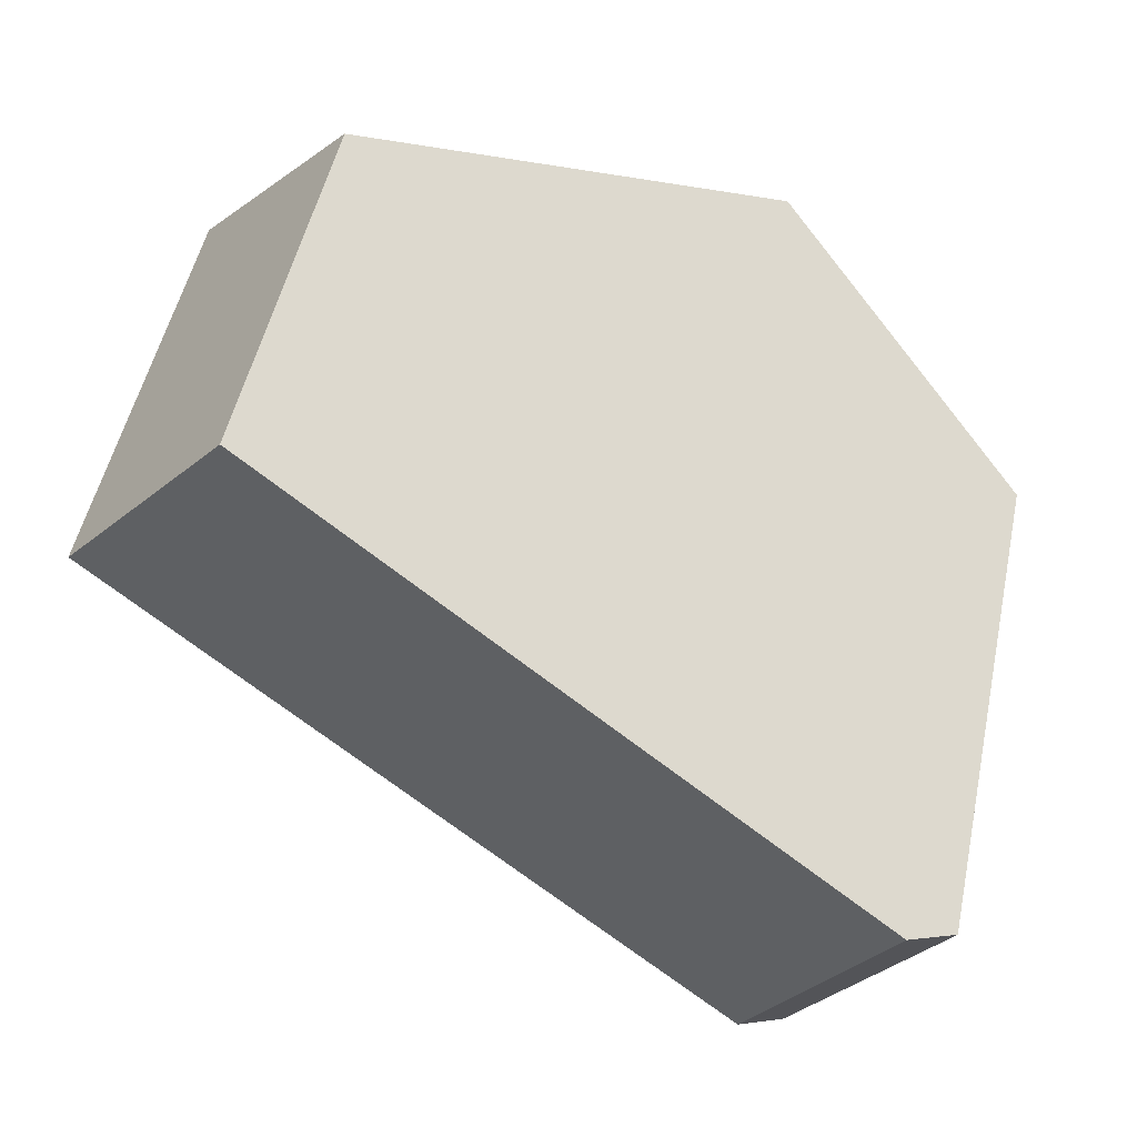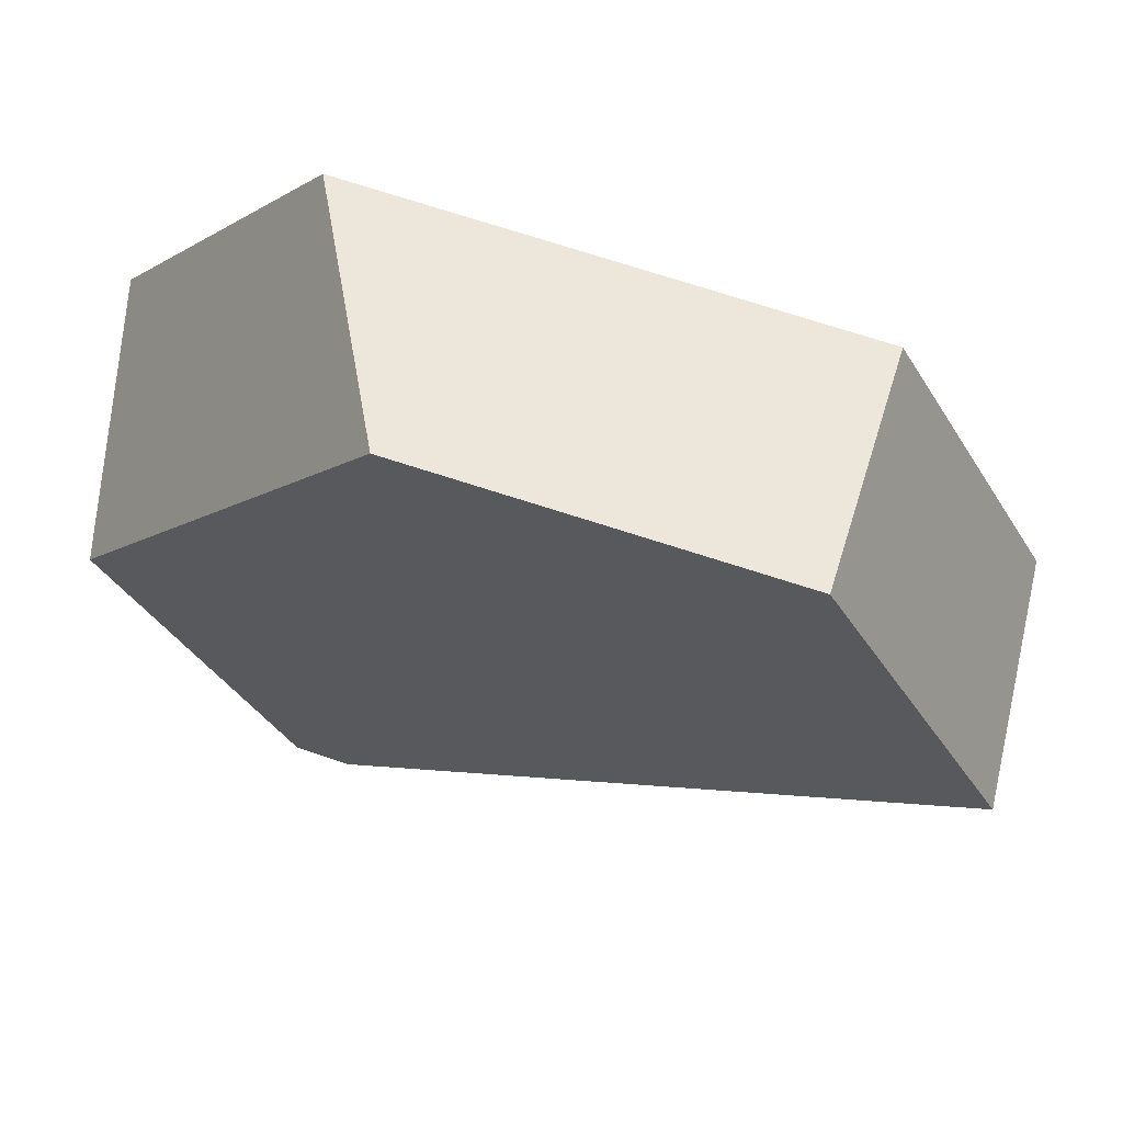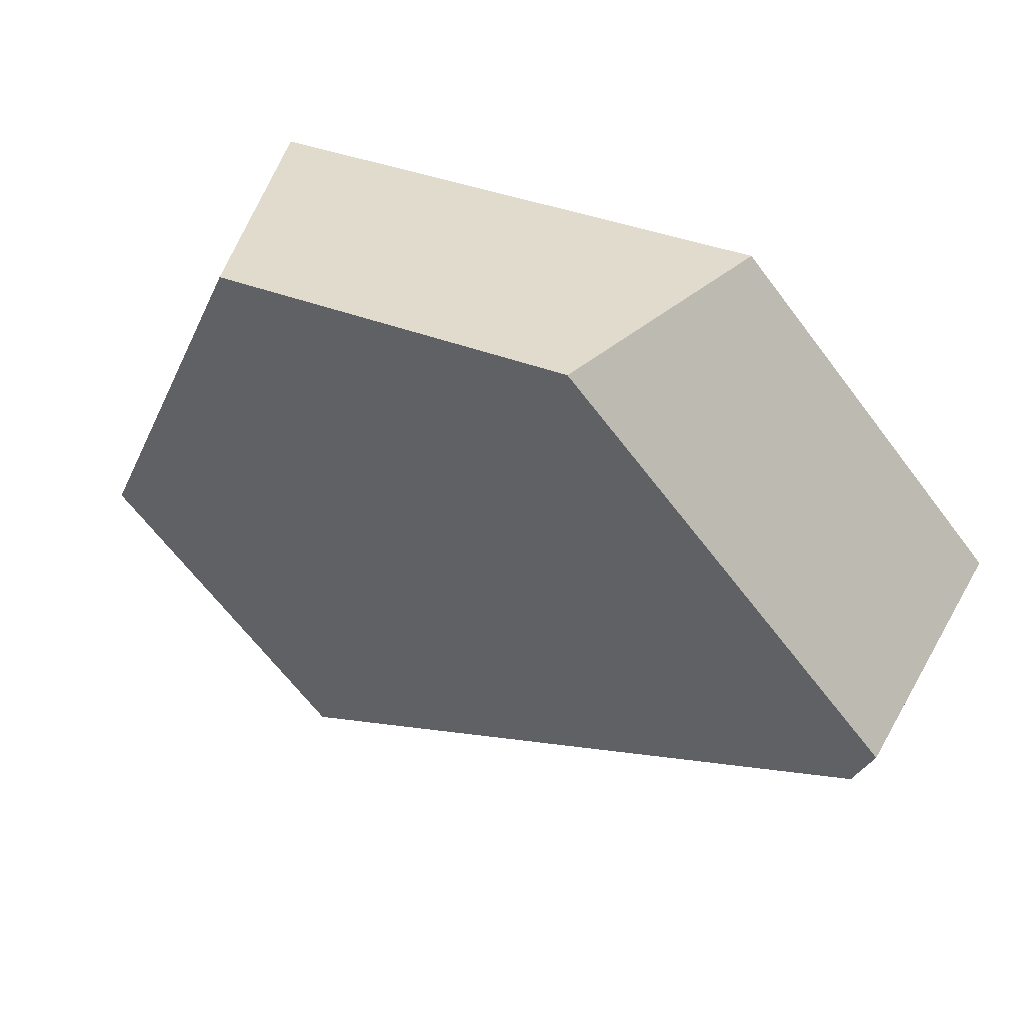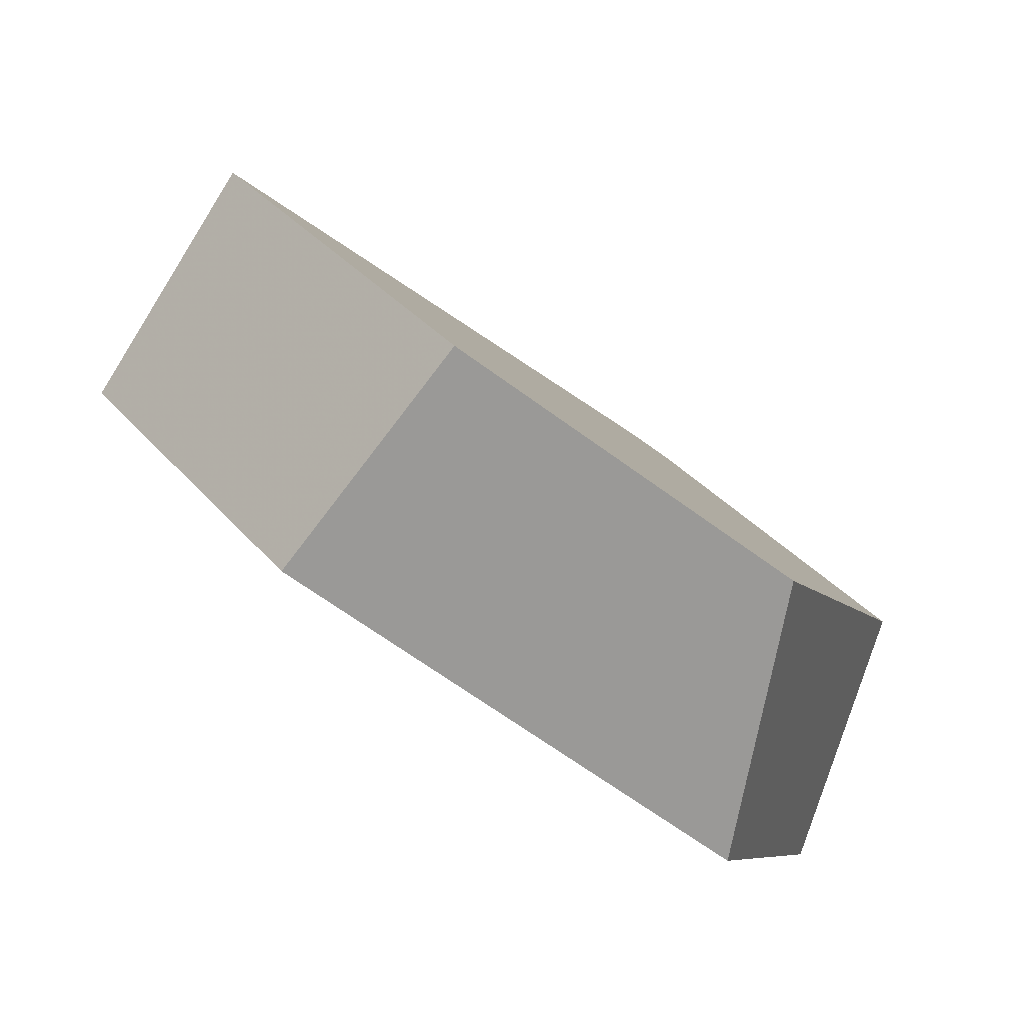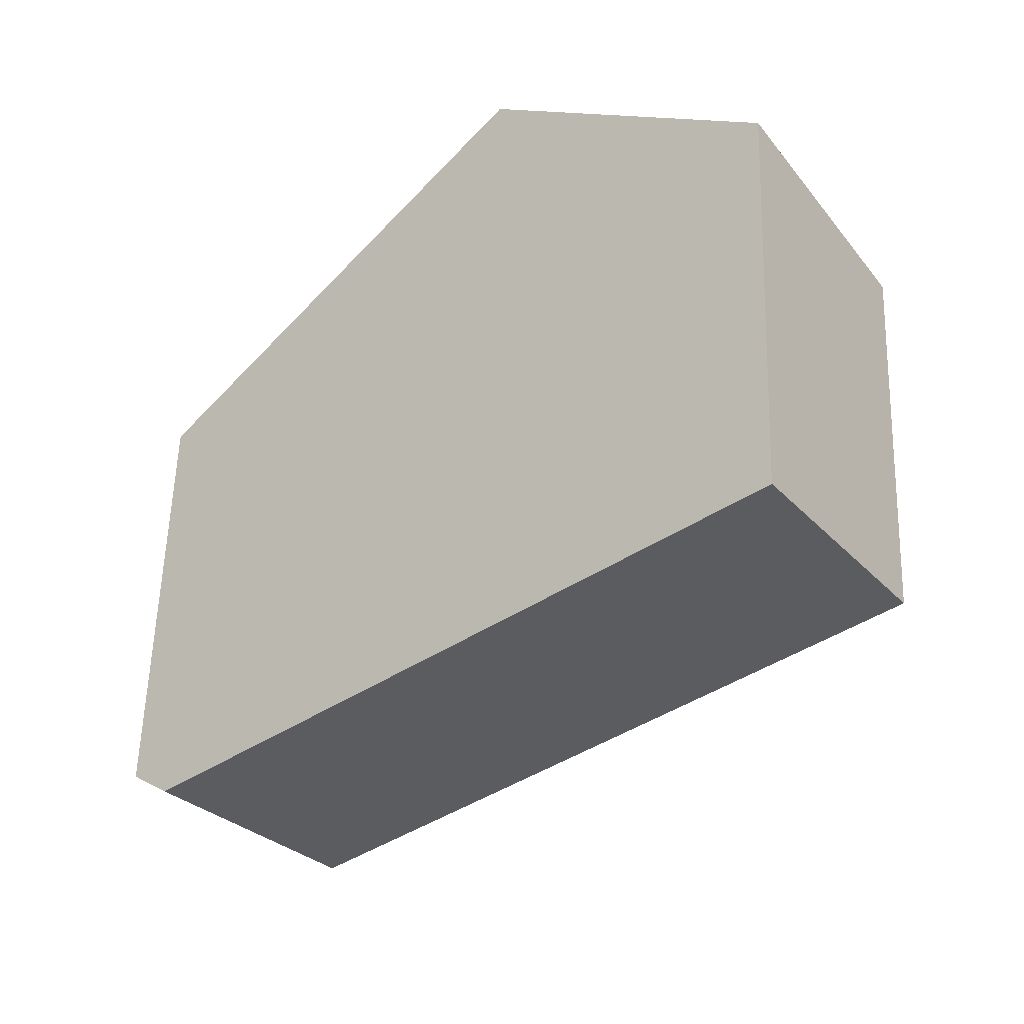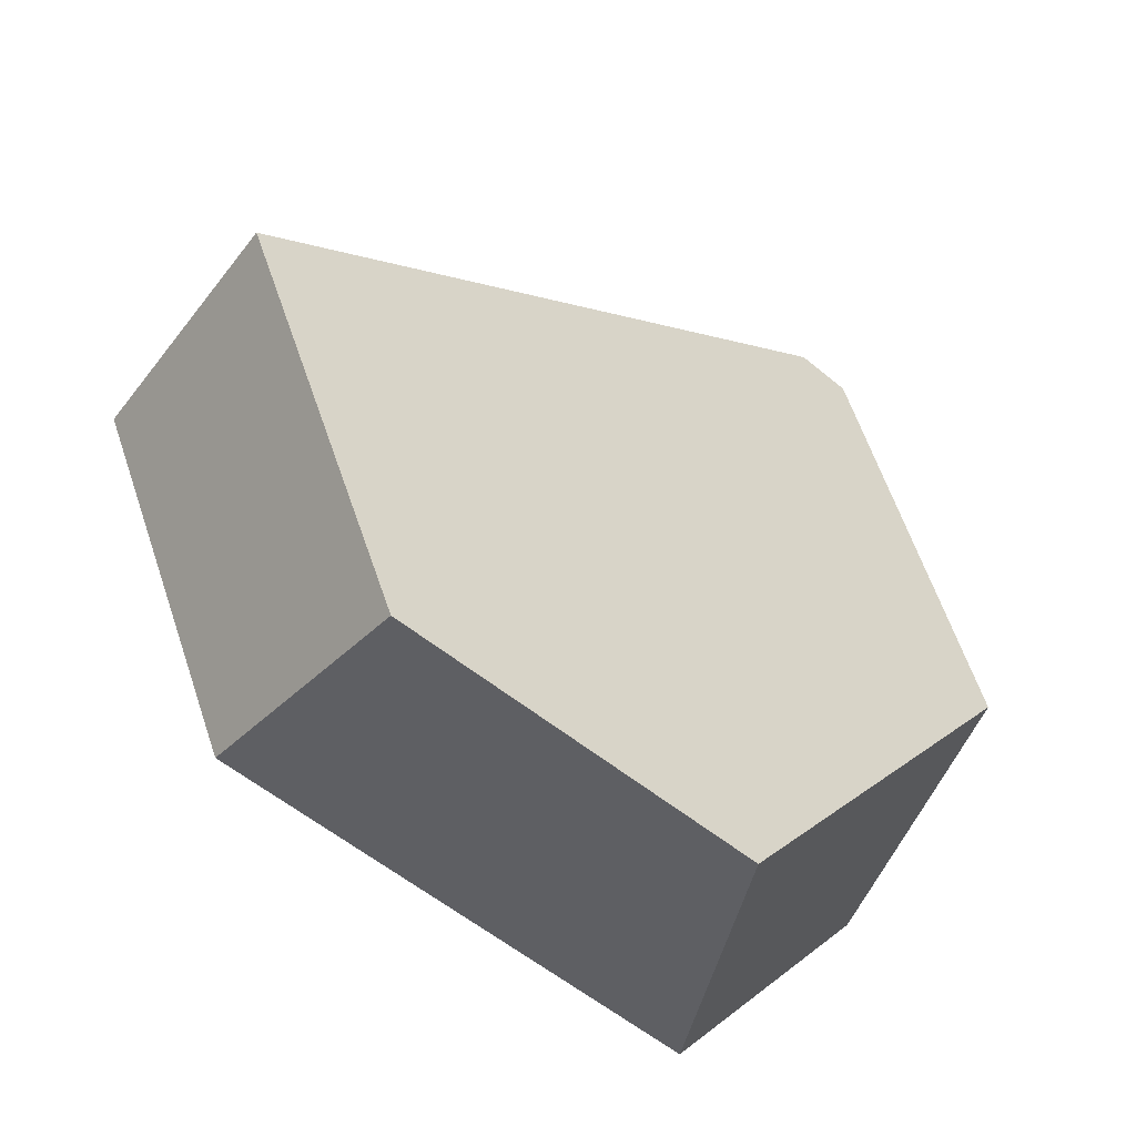
<metadata>
{"format":"obj","ext":"obj","renderer":"f3d","projection":"perspective","resolution":1024,"background":"white","views":[{"elev":-15.5,"azim":-72.1,"up":"+Z"},{"elev":54.5,"azim":159.1,"up":"+Z"},{"elev":-63.4,"azim":59.1,"up":"+Y"},{"elev":26.1,"azim":-8.2,"up":"+Y"},{"elev":65.1,"azim":-153.9,"up":"+Y"},{"elev":50.0,"azim":6.6,"up":"+Y"}]}
</metadata>
<code>
v -0.8544 0.6458 -0.007532
v -0.8172 0.6941 -0.008754
v -0.8578 0.704 -0.09596
v -0.8912 0.6548 -0.08666
v -0.7462 0.64 0.001269
v -0.7591 0.5731 0.005922
v -0.7237 0.5278 -0.06007
v -0.6964 0.5762 -0.09152
v -0.7708 0.5371 -0.1697
v -0.7353 0.5839 -0.1818
v -0.7825 0.5458 -0.172
v -0.7458 0.5918 -0.1839
f 1 2 3
f 1 3 4
f 5 2 1
f 5 1 6
f 7 8 5
f 7 5 6
f 9 10 8
f 9 8 7
f 10 9 11
f 10 11 12
f 11 4 3
f 11 3 12
f 5 8 10
f 5 10 12
f 5 12 3
f 5 3 2
f 11 9 7
f 11 7 6
f 11 6 1
f 11 1 4

</code>
